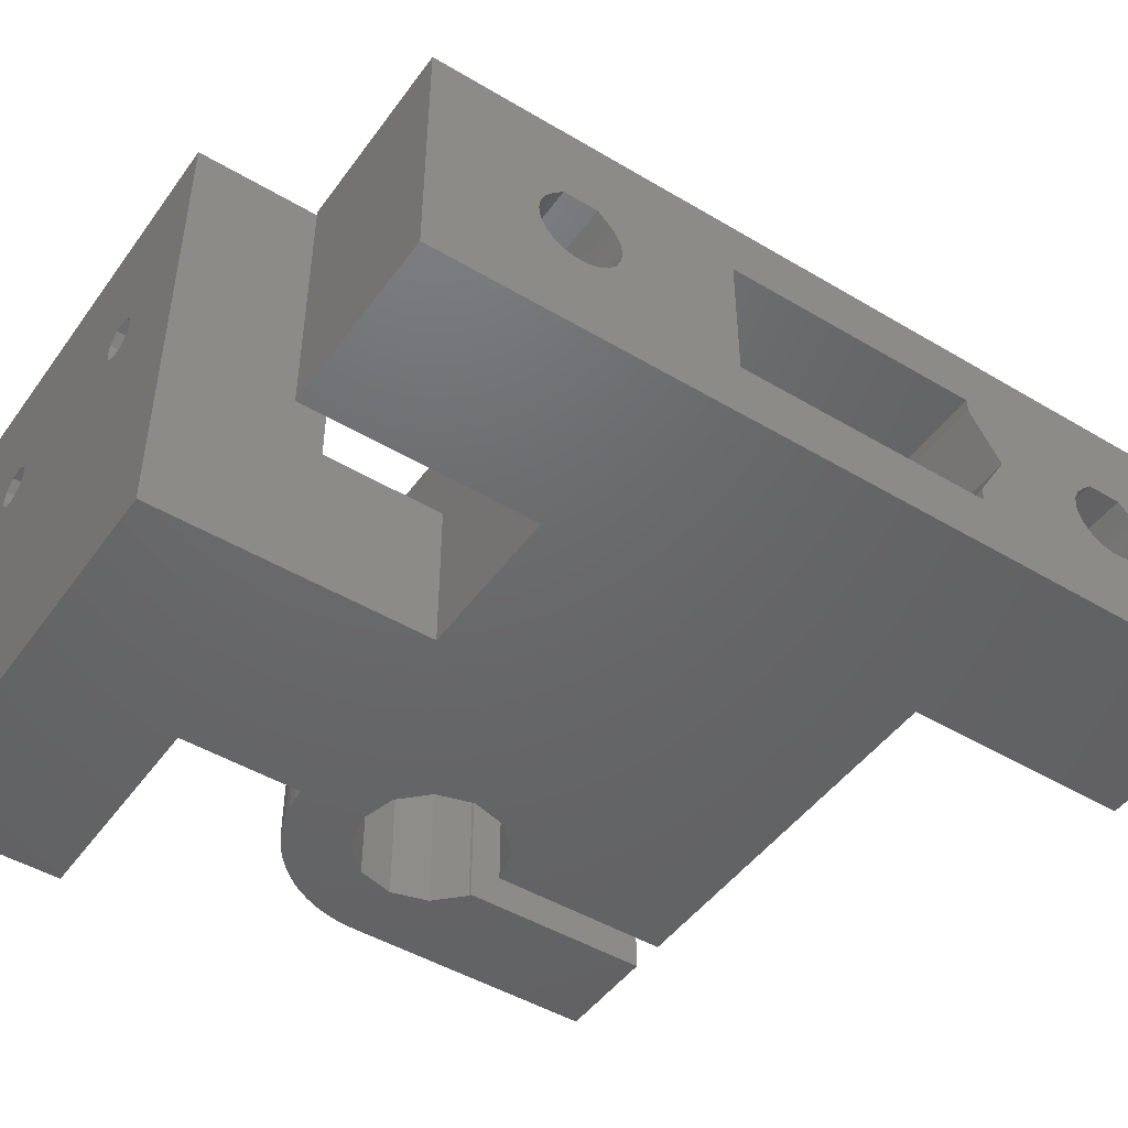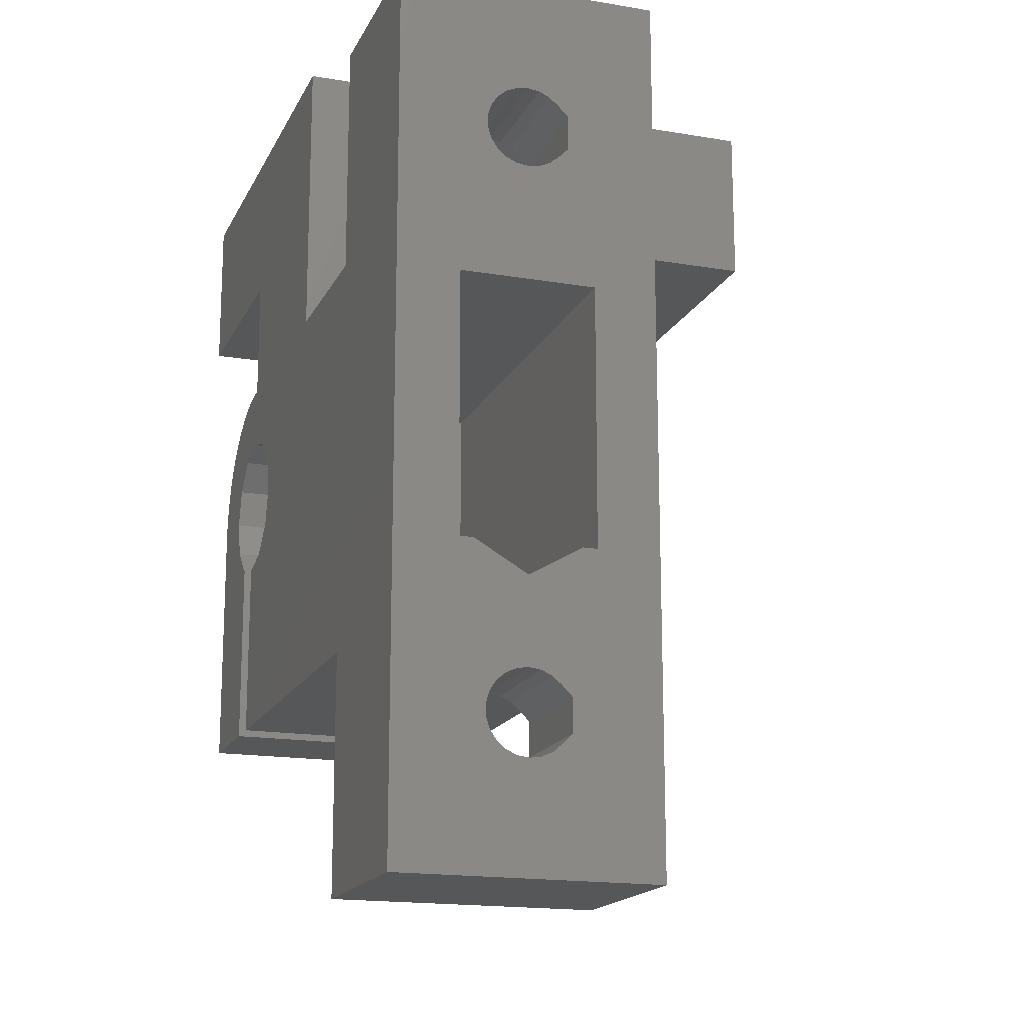
<metadata>
{"format":"stl","ext":"stl","renderer":"f3d","projection":"perspective","resolution":1024,"background":"white","views":[{"elev":-47.3,"azim":-124.0,"up":"+Z"},{"elev":-16.8,"azim":-108.9,"up":"+Y"}]}
</metadata>
<code>
# stl→obj: 379 verts, 778 faces
v 0 -12.95 5.5
v 5 -12.95 5.5
v 5 -13.02 5.993
v 0 -13.02 5.007
v 0 -9.3 5.5
v 5 -13.02 5.007
v 0 -13.02 5.993
v 5 -13.23 6.446
v 0 -13.23 4.554
v 0 -8 3.248
v 0 -8 2.642
v 5 -13.23 4.554
v 0 -13.23 6.446
v 0 -8 7.752
v 0 -8 8.358
v 5 -13.47 6.728
v 0 -13.46 6.737
v 5 -13.46 6.737
v 5 -13.98 7.25
v 0 -13.47 6.728
v 0 -13.55 4.177
v 5 -13.55 4.177
v 5 -13.97 3.908
v 0 -13.97 3.908
v 5 -14.45 3.768
v 0 -13.98 7.25
v 0 -14.45 3.768
v 5 -14.95 3.768
v 0 -14.95 3.768
v 5 -15.43 3.908
v 0 -15.42 7.25
v 5 -15.42 7.25
v 5 -15.94 6.737
v 0 -15.43 3.908
v 5 -15.85 4.177
v 0 -15.85 4.177
v 0 -15.93 6.728
v 5 -15.93 6.728
v 5 -16.17 6.446
v 0 -15.94 6.737
v 0 -16.17 4.554
v 5 -16.17 4.554
v 0 -16.17 6.446
v 5 -16.38 5.993
v 0 -16.38 5.007
v 5 -16.38 5.007
v 0 -16.38 5.993
v 5 -16.45 5.5
v 0 -16.45 5.5
v 0 -21 0
v 0 -21 11
v 0 16 0
v 8 6 0
v 8 -11 0
v 8 -21 0
v 8 -21 11
v 0 16 11
v 8 -11 11
v 17.82 -8 2.642
v 0 3 2.642
v 17.82 -4.35 2.642
v 17.82 -7.65 2.642
v 17.82 -8 3.248
v 17.82 -8 7.752
v 0 3 8.358
v 17.82 -4.35 8.358
v 17.82 -7.65 8.358
v 17.82 -8 8.358
v 20.83 -9.3 5.5
v 0 10.42 7.25
v 0 10.94 6.737
v 5 10.42 7.25
v 0 10.43 3.908
v 0 10.85 4.177
v 5 10.43 3.908
v 5 9.949 3.768
v 0 11.17 4.554
v 5 10.85 4.177
v 5 11.17 4.554
v 0 10.93 6.728
v 0 11.17 6.446
v 5 10.93 6.728
v 5 10.94 6.737
v 0 11.38 5.007
v 5 11.38 5.007
v 0 11.38 5.993
v 5 11.17 6.446
v 0 11.45 5.5
v 5 11.45 5.5
v 5 11.38 5.993
v 8 16 0
v 8 6 11
v 8 16 11
v 0 7.95 5.5
v 0 8.021 5.007
v 0 8.228 4.554
v 0 8.554 4.177
v 0 8.973 3.908
v 0 9.451 3.768
v 17.82 3 2.642
v 17.82 3 8.358
v 0 8.975 7.25
v 0 8.021 5.993
v 0 8.228 6.446
v 0 8.463 6.737
v 5 7.95 5.5
v 5 8.021 5.007
v 5 8.228 4.554
v 5 8.021 5.993
v 5 8.554 4.177
v 0 8.472 6.728
v 5 8.228 6.446
v 5 8.463 6.737
v 5 8.472 6.728
v 5 8.973 3.908
v 5 8.975 7.25
v 0 9.949 3.768
v 5 9.451 3.768
v 14.93 11.4 21.5
v 19.18 11.4 14.6
v 19.31 11.4 15.07
v 19.46 11.4 15.27
v 19.74 11.4 15.55
v 20.52 11.4 15.55
v 34.73 11.4 21.5
v 14.93 18.4 21.5
v 14.93 11.4 7
v 14.93 18.4 0
v 19.31 11.4 14.12
v 19.66 11.4 13.78
v 20.13 11.4 13.65
v 24.83 11.4 7
v 24.83 6 7
v 19.18 18.4 14.6
v 19.31 18.4 14.12
v 19.66 18.4 13.78
v 20.13 18.4 13.65
v 20.61 18.4 13.78
v 34.73 18.4 0
v 24.83 11.4 0
v 19.31 18.4 15.07
v 19.46 18.4 15.27
v 19.74 18.4 15.55
v 20.52 18.4 15.55
v 29.24 18.4 15.55
v 34.73 18.4 21.5
v 14.93 6 0
v 14.93 6 7
v 22.05 1.603 0
v 21.62 -1.526e-05 0
v 23.23 2.776 0
v 24.83 6 0
v 24.83 6 11
v 17.82 -2.7 5.5
v 20.83 -2.7 5.5
v 20.83 -4.35 8.358
v 20.83 -4.35 2.642
v 20.83 -7.65 2.642
v 20.83 -7.65 8.358
v 19.48 11.4 15.25
v 19.48 18.4 15.25
v 20.61 11.4 13.78
v 20.8 11.4 15.27
v 29.24 11.4 15.55
v 20.8 18.4 15.27
v 28.96 18.4 15.27
v 20.95 11.4 14.12
v 20.95 18.4 14.12
v 29.16 18.4 13.78
v 20.78 11.4 15.25
v 20.78 18.4 15.25
v 20.95 11.4 15.07
v 20.95 18.4 15.07
v 28.96 11.4 15.27
v 28.81 18.4 15.07
v 20.83 -4.25 5.5
v 24.83 -4.25 5.5
v 24.83 -4.321 5.993
v 20.83 -4.321 5.007
v 24.83 -4.321 5.007
v 20.83 -4.321 5.993
v 24.83 -4.528 6.446
v 20.83 -4.528 4.554
v 24.83 -4.528 4.554
v 20.83 -4.528 6.446
v 24.83 -4.772 6.728
v 20.83 -4.763 6.737
v 24.83 -4.763 6.737
v 24.83 -5.275 7.25
v 20.83 -4.772 6.728
v 20.83 -4.854 4.177
v 24.83 -4.854 4.177
v 24.83 -5.273 3.908
v 20.83 -5.273 3.908
v 24.83 -5.751 3.768
v 20.83 -5.275 7.25
v 20.83 -5.751 3.768
v 24.83 -6.249 3.768
v 20.83 -6.249 3.768
v 24.83 -6.727 3.908
v 20.83 -6.725 7.25
v 24.83 -6.725 7.25
v 24.83 -7.237 6.737
v 20.83 -6.727 3.908
v 24.83 -7.146 4.177
v 20.83 -7.146 4.177
v 20.83 -7.228 6.728
v 24.83 -7.228 6.728
v 24.83 -7.472 6.446
v 20.83 -7.237 6.737
v 20.83 -7.472 4.554
v 24.83 -7.472 4.554
v 20.83 -7.472 6.446
v 24.83 -7.679 5.993
v 20.83 -7.679 5.007
v 24.83 -7.679 5.007
v 20.83 -7.679 5.993
v 24.83 -7.75 5.5
v 20.83 -7.75 5.5
v 21.08 11.4 14.6
v 21.08 18.4 14.6
v 28.81 11.4 14.12
v 28.68 11.4 14.6
v 28.81 11.4 15.07
v 28.81 18.4 14.12
v 28.68 18.4 14.6
v 21.62 -1.526e-05 11
v 22.05 -1.603 11
v 22.05 -1.603 0
v 22.05 1.603 11
v 23.23 -2.776 0
v 24.83 -11 0
v 23.23 -2.776 11
v 24.83 -11 11
v 23.23 2.776 11
v 24.83 -3.206 0
v 24.83 -3.206 11
v 24.83 3.206 0
v 24.83 3.206 11
v 34.73 11.4 0
v 29.16 11.4 13.78
v 29.63 11.4 13.65
v 30.11 11.4 13.78
v 25.35 5.977 0
v 25.87 5.909 0
v 26.38 5.796 0
v 26.43 2.776 0
v 26.43 2.776 11
v 25.35 5.977 11
v 25.87 5.909 11
v 26.38 5.796 11
v 26.33 -11 0
v 26.33 -11 11
v 26.33 -7.75 5.5
v 26.33 -2.804 0
v 26.43 -2.776 0
v 26.33 -6.249 3.768
v 26.33 -6.727 3.908
v 26.33 -7.146 4.177
v 26.33 -7.472 4.554
v 26.33 -7.679 5.007
v 30.83 -11 0
v 30.83 -11 11
v 26.33 -2.804 11
v 26.33 -6.725 7.25
v 26.33 -7.237 6.737
v 26.33 -7.472 6.446
v 26.33 -7.679 5.993
v 26.43 -2.776 11
v 26.33 -4.25 5.5
v 30.83 -4.25 5.5
v 30.83 -4.321 5.993
v 26.33 -4.321 5.007
v 30.83 -4.321 5.007
v 26.33 -4.321 5.993
v 30.83 -4.528 6.446
v 26.33 -4.528 4.554
v 30.83 -4.528 4.554
v 26.33 -4.528 6.446
v 30.83 -4.772 6.728
v 26.33 -4.763 6.737
v 30.83 -4.763 6.737
v 30.83 -5.275 7.25
v 26.33 -4.772 6.728
v 26.33 -4.854 4.177
v 30.83 -4.854 4.177
v 30.83 -5.273 3.908
v 26.33 -5.273 3.908
v 30.83 -5.751 3.768
v 26.33 -5.275 7.25
v 26.33 -5.751 3.768
v 30.83 -6.249 3.768
v 30.83 -6.727 3.908
v 30.83 -6.725 7.25
v 30.83 -7.237 6.737
v 30.83 -7.146 4.177
v 26.33 -7.228 6.728
v 30.83 -7.228 6.728
v 30.83 -7.472 6.446
v 30.83 -7.472 4.554
v 30.83 -7.679 5.993
v 30.83 -7.679 5.007
v 30.83 -7.75 5.5
v 26.88 5.638 0
v 26.88 5.638 11
v 27.61 -1.603 0
v 27.61 -1.603 11
v 27.37 5.438 0
v 27.83 5.196 0
v 27.61 1.603 0
v 28.27 4.915 0
v 28.69 4.596 0
v 29.07 4.243 0
v 27.37 5.438 11
v 27.61 1.603 11
v 28.27 4.915 11
v 27.83 5.196 11
v 28.04 0 11
v 28.04 0 0
v 30.83 0 0
v 30.83 0 11
v 29.43 3.857 0
v 29.74 3.441 0
v 30.03 3 0
v 30.27 2.536 0
v 30.47 2.052 0
v 30.63 1.553 0
v 30.74 1.042 0
v 30.81 0.5229 0
v 28.69 4.596 11
v 29.07 4.243 11
v 29.43 3.857 11
v 29.74 3.441 11
v 30.03 3 11
v 30.27 2.536 11
v 30.47 2.052 11
v 30.63 1.553 11
v 30.74 1.042 11
v 30.81 0.5229 11
v 28.98 11.4 15.25
v 28.98 18.4 15.25
v 29.63 18.4 13.65
v 30.02 18.4 15.55
v 30.02 11.4 15.55
v 30.11 18.4 13.78
v 30.3 11.4 15.27
v 30.3 18.4 15.27
v 30.45 11.4 14.12
v 30.45 18.4 14.12
v 30.28 11.4 15.25
v 30.28 18.4 15.25
v 30.45 11.4 15.07
v 30.45 18.4 15.07
v 30.58 11.4 14.6
v 30.58 18.4 14.6
v 5 -11.4 5.5
v 8 -11.4 5.5
v 8 -13.05 8.358
v 5 -13.05 2.642
v 8 -13.05 2.642
v 8 -16.35 2.642
v 5 -13.05 8.358
v 5 -16.35 2.642
v 5 -16.35 8.358
v 8 -16.35 8.358
v 8 -18 5.5
v 5 -18 5.5
v 5 11.35 8.358
v 5 11.35 2.642
v 5 13 5.5
v 8 11.35 2.642
v 8 13 5.5
v 8 8.05 2.642
v 8 11.35 8.358
v 5 6.4 5.5
v 5 8.05 2.642
v 5 8.05 8.358
v 8 6.4 5.5
v 8 8.05 8.358
f 1 2 3
f 4 1 5
f 4 2 1
f 4 6 2
f 7 1 3
f 7 5 1
f 7 3 8
f 9 4 5
f 9 10 11
f 9 5 10
f 9 6 4
f 9 12 6
f 13 7 8
f 13 14 5
f 13 15 14
f 13 5 7
f 13 8 16
f 17 15 13
f 17 18 19
f 20 13 16
f 20 17 13
f 20 18 17
f 20 16 18
f 21 9 11
f 21 12 9
f 21 22 12
f 21 23 22
f 24 21 11
f 24 23 21
f 24 25 23
f 26 17 19
f 26 15 17
f 27 24 11
f 27 25 24
f 27 28 25
f 29 28 27
f 29 30 28
f 31 26 19
f 31 19 32
f 31 32 33
f 34 30 29
f 34 35 30
f 36 35 34
f 37 38 39
f 40 31 33
f 40 38 37
f 40 33 38
f 41 35 36
f 41 42 35
f 43 37 39
f 43 40 37
f 43 39 44
f 45 42 41
f 45 46 42
f 47 43 44
f 47 44 48
f 49 47 48
f 49 46 45
f 49 48 46
f 50 27 11
f 50 29 27
f 50 34 29
f 50 36 34
f 50 41 36
f 50 45 41
f 50 49 45
f 50 51 49
f 50 11 52
f 50 52 53
f 50 54 55
f 50 55 56
f 50 56 51
f 50 53 54
f 51 26 31
f 51 31 40
f 51 40 43
f 51 43 47
f 51 47 49
f 51 15 26
f 51 57 15
f 51 58 57
f 51 56 58
f 11 10 59
f 11 60 52
f 11 61 60
f 11 62 61
f 11 59 62
f 10 63 59
f 14 15 64
f 15 57 65
f 15 65 66
f 15 66 67
f 15 67 68
f 15 68 64
f 5 14 64
f 5 63 10
f 5 64 69
f 5 69 63
f 70 71 72
f 70 57 71
f 73 74 52
f 73 75 74
f 73 76 75
f 74 77 52
f 74 75 78
f 74 78 79
f 74 79 77
f 80 71 81
f 80 81 82
f 80 82 83
f 80 83 71
f 71 57 81
f 71 83 72
f 77 84 52
f 77 79 85
f 77 85 84
f 81 86 87
f 81 57 86
f 81 87 82
f 84 88 52
f 84 85 89
f 84 89 88
f 86 88 90
f 86 57 88
f 86 90 87
f 88 57 52
f 88 89 90
f 52 57 91
f 52 91 53
f 57 58 92
f 57 93 91
f 57 92 93
f 60 65 94
f 60 94 95
f 60 95 96
f 60 96 97
f 60 97 98
f 60 98 99
f 60 99 52
f 60 61 100
f 60 100 101
f 60 101 65
f 65 57 102
f 65 103 94
f 65 104 103
f 65 105 104
f 65 102 105
f 65 101 66
f 94 103 106
f 94 106 107
f 94 107 95
f 95 107 108
f 95 108 96
f 103 104 109
f 103 109 106
f 96 108 110
f 96 110 97
f 104 105 111
f 104 111 112
f 104 112 109
f 105 102 113
f 105 113 114
f 105 114 111
f 111 114 112
f 97 110 98
f 98 110 115
f 98 115 99
f 102 70 72
f 102 57 70
f 102 72 116
f 102 116 113
f 99 117 52
f 99 115 118
f 99 118 117
f 117 73 52
f 117 118 76
f 117 76 73
f 119 120 121
f 119 121 122
f 119 122 123
f 119 123 124
f 119 124 125
f 119 125 126
f 127 119 126
f 127 126 128
f 127 120 119
f 127 129 120
f 127 130 129
f 127 131 130
f 127 132 131
f 127 133 132
f 128 126 134
f 128 134 135
f 128 135 136
f 128 136 137
f 128 137 138
f 128 138 139
f 128 139 140
f 126 141 134
f 126 142 141
f 126 143 142
f 126 144 143
f 126 145 144
f 126 125 146
f 126 146 145
f 147 127 128
f 147 128 140
f 147 148 127
f 147 149 150
f 147 151 149
f 147 140 152
f 147 152 151
f 148 153 133
f 148 133 127
f 154 101 100
f 154 155 156
f 61 154 100
f 61 155 154
f 61 157 155
f 61 158 157
f 66 154 156
f 66 101 154
f 62 158 61
f 67 66 156
f 67 156 159
f 59 63 62
f 63 158 62
f 63 69 158
f 64 67 159
f 64 68 67
f 64 159 69
f 120 134 121
f 120 129 135
f 120 135 134
f 134 141 121
f 129 130 136
f 129 136 135
f 121 141 160
f 121 160 122
f 141 142 161
f 141 161 160
f 122 142 123
f 122 160 161
f 122 161 142
f 142 143 123
f 130 131 136
f 136 131 137
f 123 143 144
f 123 144 124
f 131 162 137
f 131 132 162
f 137 162 138
f 124 144 163
f 124 163 164
f 124 164 125
f 144 165 163
f 144 166 165
f 144 145 166
f 162 167 168
f 162 168 138
f 162 132 167
f 138 168 169
f 138 169 139
f 170 171 172
f 170 163 165
f 170 165 171
f 170 172 163
f 171 165 173
f 171 173 172
f 163 172 174
f 163 174 164
f 165 175 173
f 165 166 175
f 176 177 178
f 179 176 155
f 179 177 176
f 179 180 177
f 181 155 176
f 181 176 178
f 181 178 182
f 183 155 157
f 183 179 155
f 183 180 179
f 183 184 180
f 185 155 181
f 185 181 182
f 185 156 155
f 185 182 186
f 187 156 185
f 187 188 189
f 190 185 186
f 190 187 185
f 190 188 187
f 190 186 188
f 191 183 157
f 191 184 183
f 191 192 184
f 191 193 192
f 194 191 157
f 194 193 191
f 194 195 193
f 196 156 187
f 196 187 189
f 197 194 157
f 197 195 194
f 197 198 195
f 199 197 157
f 199 198 197
f 199 200 198
f 201 156 196
f 201 196 189
f 201 189 202
f 201 202 203
f 204 200 199
f 204 205 200
f 206 205 204
f 207 208 209
f 210 201 203
f 210 208 207
f 210 203 208
f 211 205 206
f 211 212 205
f 213 207 209
f 213 210 207
f 213 209 214
f 158 199 157
f 158 204 199
f 158 206 204
f 158 211 206
f 159 156 201
f 159 201 210
f 159 210 213
f 215 212 211
f 215 216 212
f 217 213 214
f 217 214 218
f 219 217 218
f 219 216 215
f 219 218 216
f 69 211 158
f 69 213 217
f 69 159 213
f 69 215 211
f 69 217 219
f 69 219 215
f 167 220 221
f 167 221 168
f 167 132 222
f 167 223 220
f 167 222 223
f 172 173 220
f 172 220 224
f 172 224 174
f 168 221 225
f 168 225 169
f 173 221 220
f 173 226 221
f 173 175 226
f 220 223 224
f 221 226 225
f 150 227 228
f 150 228 229
f 150 149 227
f 227 149 230
f 229 228 231
f 229 231 232
f 228 233 231
f 228 234 233
f 149 151 230
f 230 151 235
f 230 235 153
f 231 233 236
f 231 236 232
f 233 234 237
f 233 237 236
f 151 238 239
f 151 239 235
f 151 152 238
f 235 239 153
f 232 236 198
f 232 198 200
f 232 200 205
f 232 205 212
f 232 212 216
f 232 216 218
f 232 218 234
f 234 202 237
f 234 203 202
f 234 209 203
f 234 214 209
f 234 218 214
f 177 236 237
f 180 236 177
f 178 177 237
f 184 236 180
f 182 178 237
f 188 182 237
f 186 182 188
f 192 236 184
f 193 236 192
f 189 188 237
f 195 236 193
f 198 236 195
f 202 189 237
f 209 208 203
f 140 240 132
f 140 139 240
f 132 241 222
f 132 242 241
f 132 243 242
f 132 240 243
f 238 152 244
f 238 244 245
f 238 245 246
f 238 246 247
f 238 247 248
f 238 248 239
f 239 249 153
f 239 250 249
f 239 251 250
f 239 248 251
f 152 140 133
f 152 133 244
f 133 140 132
f 133 153 249
f 133 249 244
f 244 249 245
f 249 250 245
f 245 250 246
f 250 251 246
f 252 253 254
f 252 255 256
f 252 257 255
f 252 258 257
f 252 259 258
f 252 260 259
f 252 261 260
f 252 254 261
f 252 256 262
f 252 262 263
f 252 263 253
f 253 264 265
f 253 265 266
f 253 266 267
f 253 267 268
f 253 268 254
f 253 269 264
f 253 263 269
f 255 264 256
f 264 269 256
f 270 264 255
f 270 271 272
f 273 270 255
f 273 271 270
f 273 274 271
f 275 264 270
f 275 270 272
f 275 272 276
f 277 273 255
f 277 274 273
f 277 278 274
f 279 264 275
f 279 275 276
f 279 276 280
f 281 264 279
f 281 282 283
f 284 279 280
f 284 281 279
f 284 282 281
f 284 280 282
f 285 277 255
f 285 278 277
f 285 286 278
f 285 287 286
f 288 285 255
f 288 287 285
f 288 289 287
f 290 264 281
f 290 281 283
f 291 288 255
f 291 289 288
f 291 292 289
f 257 291 255
f 257 292 291
f 257 293 292
f 265 264 290
f 265 290 283
f 265 283 294
f 265 294 295
f 258 293 257
f 258 296 293
f 259 296 258
f 297 298 299
f 266 265 295
f 266 298 297
f 266 295 298
f 260 296 259
f 260 300 296
f 267 297 299
f 267 266 297
f 267 299 301
f 261 300 260
f 261 302 300
f 268 267 301
f 268 301 303
f 254 268 303
f 254 302 261
f 254 303 302
f 246 251 304
f 246 304 247
f 251 248 305
f 251 305 304
f 256 269 306
f 256 306 262
f 269 307 306
f 269 263 307
f 247 304 308
f 247 308 309
f 247 310 248
f 247 309 311
f 247 311 312
f 247 312 313
f 247 313 310
f 248 314 305
f 248 310 315
f 248 315 316
f 248 317 314
f 248 316 317
f 304 305 308
f 305 314 308
f 308 314 309
f 314 317 309
f 306 307 318
f 306 319 320
f 306 318 319
f 306 320 262
f 307 263 321
f 307 321 318
f 310 319 315
f 310 313 322
f 310 322 323
f 310 323 324
f 310 324 325
f 310 325 326
f 310 326 327
f 310 327 319
f 315 319 318
f 315 318 316
f 309 317 311
f 317 316 311
f 319 327 328
f 319 328 329
f 319 329 320
f 318 330 316
f 318 331 330
f 318 332 331
f 318 333 332
f 318 334 333
f 318 335 334
f 318 336 335
f 318 337 336
f 318 338 337
f 318 339 338
f 318 321 339
f 311 316 312
f 316 330 312
f 223 226 224
f 223 222 225
f 223 225 226
f 226 175 224
f 312 330 313
f 330 331 313
f 222 241 169
f 222 169 225
f 224 175 340
f 224 340 174
f 175 166 341
f 175 341 340
f 174 166 164
f 174 340 341
f 174 341 166
f 166 145 164
f 313 331 332
f 313 332 322
f 241 242 169
f 169 242 342
f 169 342 139
f 164 145 343
f 164 344 125
f 164 343 344
f 145 146 343
f 322 332 333
f 322 333 323
f 242 243 342
f 342 243 345
f 342 345 139
f 323 333 334
f 323 334 324
f 344 343 346
f 344 346 125
f 343 347 346
f 343 146 347
f 324 334 335
f 324 335 325
f 243 348 349
f 243 349 345
f 243 240 348
f 345 349 139
f 325 335 336
f 325 336 326
f 350 351 352
f 350 346 347
f 350 347 351
f 350 352 346
f 351 347 353
f 351 353 352
f 346 352 125
f 347 146 353
f 348 354 355
f 348 355 349
f 348 240 354
f 352 353 354
f 352 354 125
f 349 355 139
f 353 355 354
f 353 146 355
f 326 336 337
f 326 337 327
f 354 240 125
f 355 146 139
f 327 337 338
f 327 338 328
f 328 338 339
f 328 339 329
f 329 339 321
f 329 321 320
f 262 289 292
f 262 292 293
f 262 293 296
f 262 296 300
f 262 300 302
f 262 302 303
f 262 303 263
f 262 320 289
f 263 283 321
f 263 294 283
f 263 295 294
f 263 299 295
f 263 301 299
f 263 303 301
f 271 320 321
f 274 320 271
f 272 271 321
f 278 320 274
f 276 272 321
f 282 276 321
f 280 276 282
f 286 320 278
f 287 320 286
f 283 282 321
f 289 320 287
f 299 298 295
f 240 139 125
f 125 139 146
f 356 357 358
f 6 356 2
f 3 2 356
f 359 357 356
f 359 360 357
f 359 361 360
f 362 356 358
f 12 356 6
f 12 359 356
f 8 356 362
f 8 3 356
f 18 8 362
f 16 8 18
f 22 359 12
f 23 359 22
f 19 18 362
f 25 359 23
f 28 359 25
f 32 19 362
f 39 38 33
f 363 359 28
f 363 28 30
f 363 30 35
f 363 35 42
f 363 361 359
f 364 362 358
f 364 32 362
f 364 33 32
f 364 39 33
f 364 358 365
f 364 365 366
f 367 42 46
f 367 39 364
f 367 363 42
f 367 364 366
f 367 46 48
f 367 44 39
f 367 48 44
f 367 361 363
f 367 366 361
f 72 83 368
f 75 369 78
f 78 369 79
f 82 87 83
f 83 87 368
f 79 369 370
f 79 370 85
f 87 90 370
f 87 370 368
f 369 371 372
f 369 372 370
f 369 373 371
f 368 370 374
f 85 370 89
f 90 89 370
f 370 372 374
f 375 106 109
f 375 107 106
f 375 109 112
f 375 376 108
f 375 377 378
f 375 108 107
f 375 112 377
f 375 378 373
f 375 373 376
f 376 369 118
f 376 110 108
f 376 115 110
f 376 118 115
f 376 373 369
f 377 368 374
f 377 112 113
f 377 113 116
f 377 116 368
f 377 374 379
f 377 379 378
f 112 114 113
f 116 72 368
f 118 369 76
f 76 369 75
f 54 147 150
f 54 150 229
f 54 229 232
f 54 232 234
f 54 234 58
f 54 53 147
f 58 227 92
f 58 228 227
f 58 234 228
f 357 54 58
f 360 54 357
f 358 357 58
f 361 54 360
f 365 358 58
f 55 54 361
f 55 361 366
f 55 366 56
f 56 365 58
f 56 366 365
f 371 91 372
f 374 372 93
f 372 91 93
f 53 148 147
f 53 371 373
f 53 91 371
f 53 92 148
f 53 378 92
f 53 373 378
f 92 227 230
f 92 230 153
f 92 153 148
f 92 374 93
f 92 378 379
f 92 379 374

</code>
